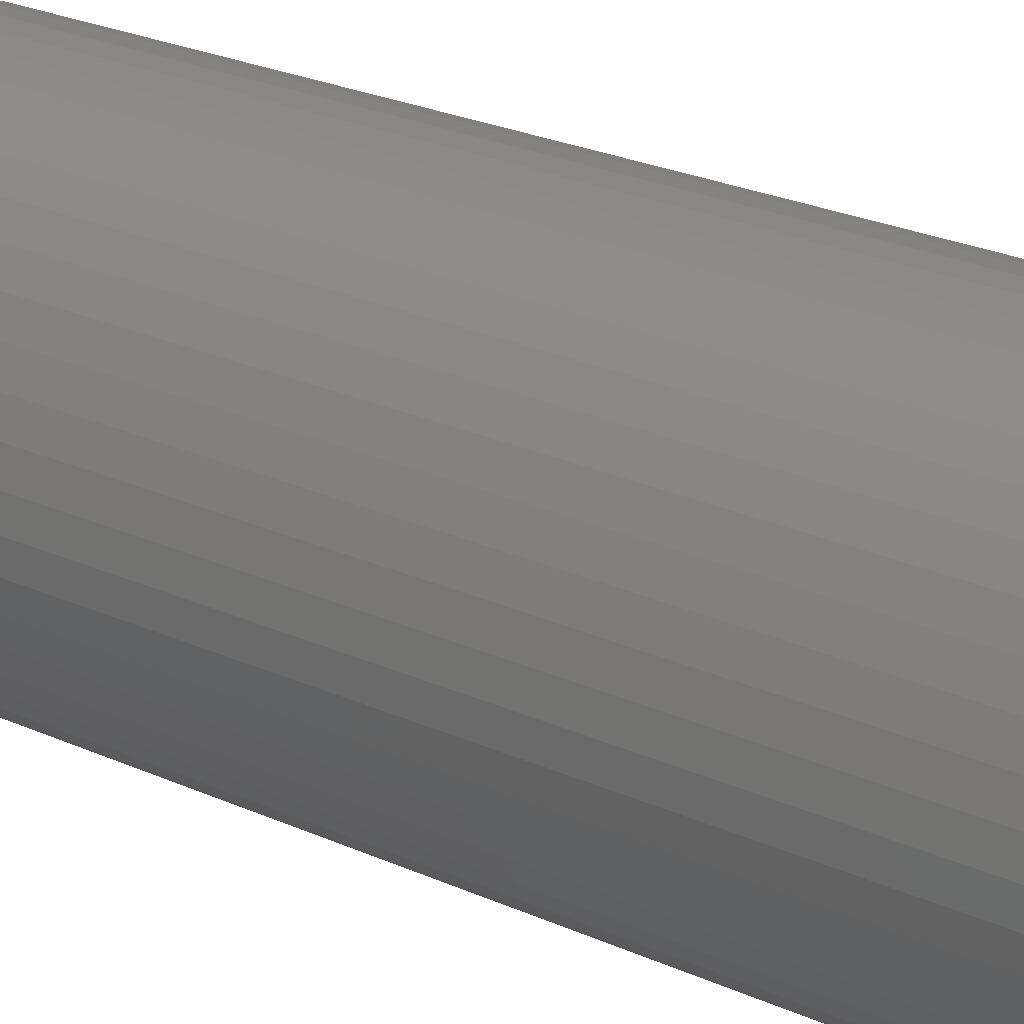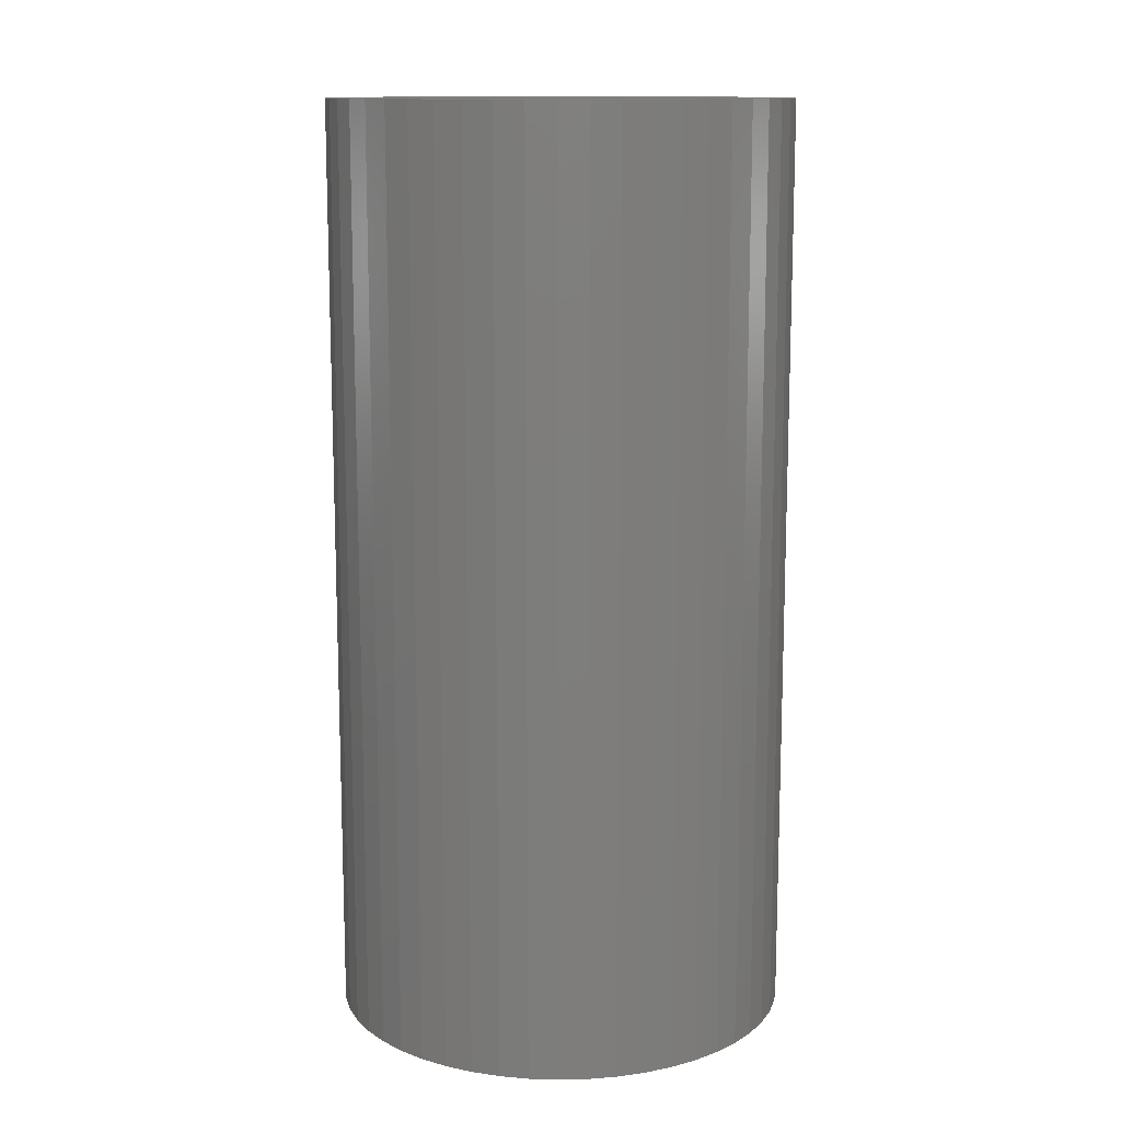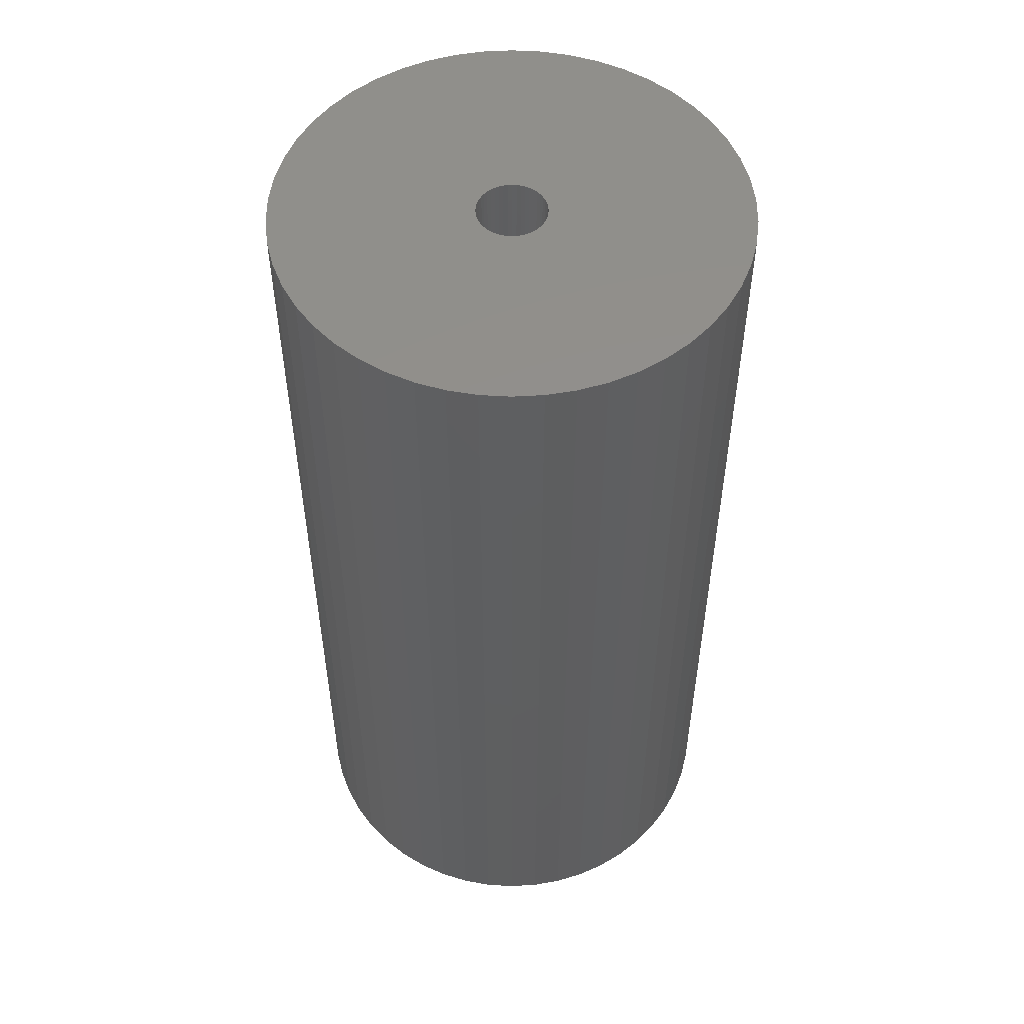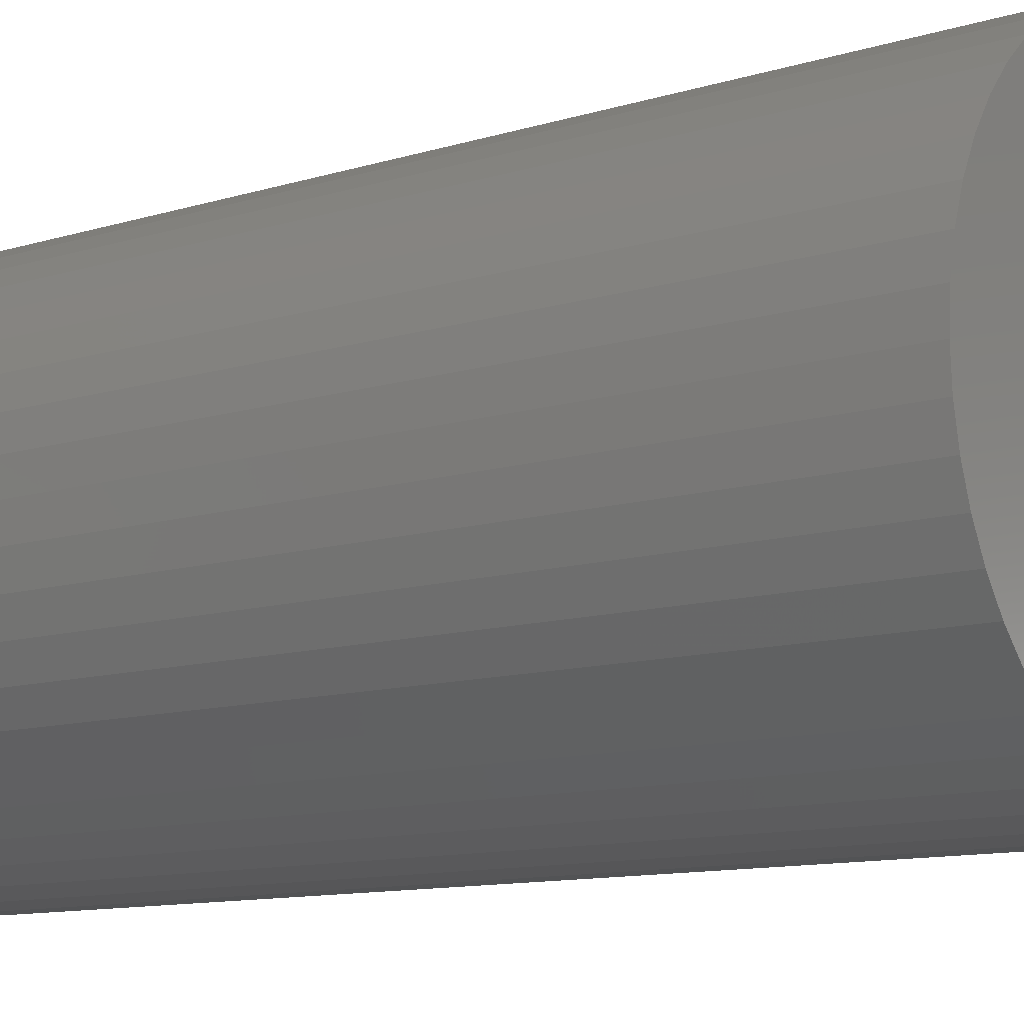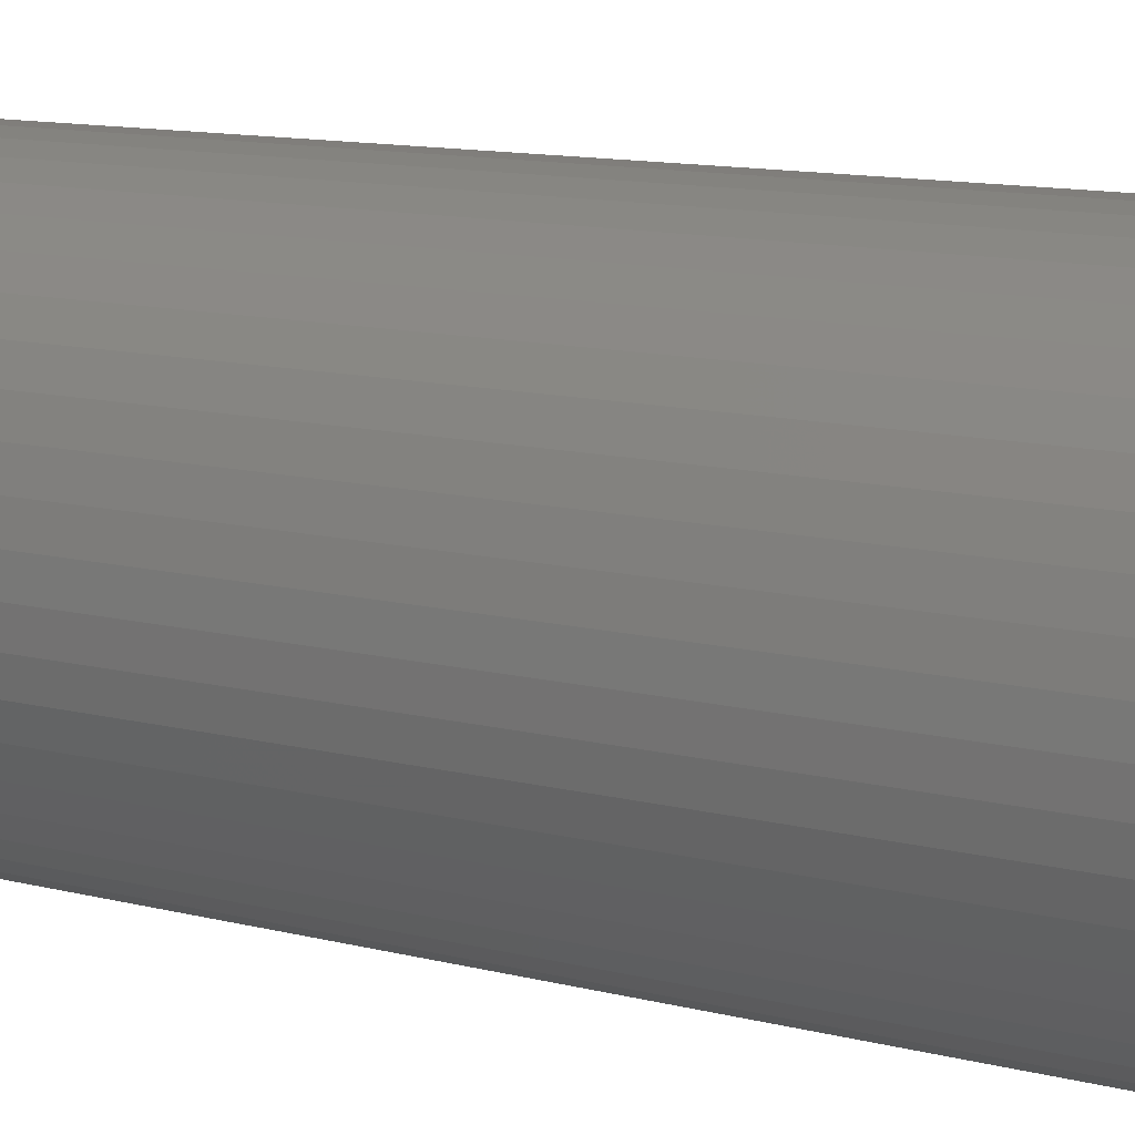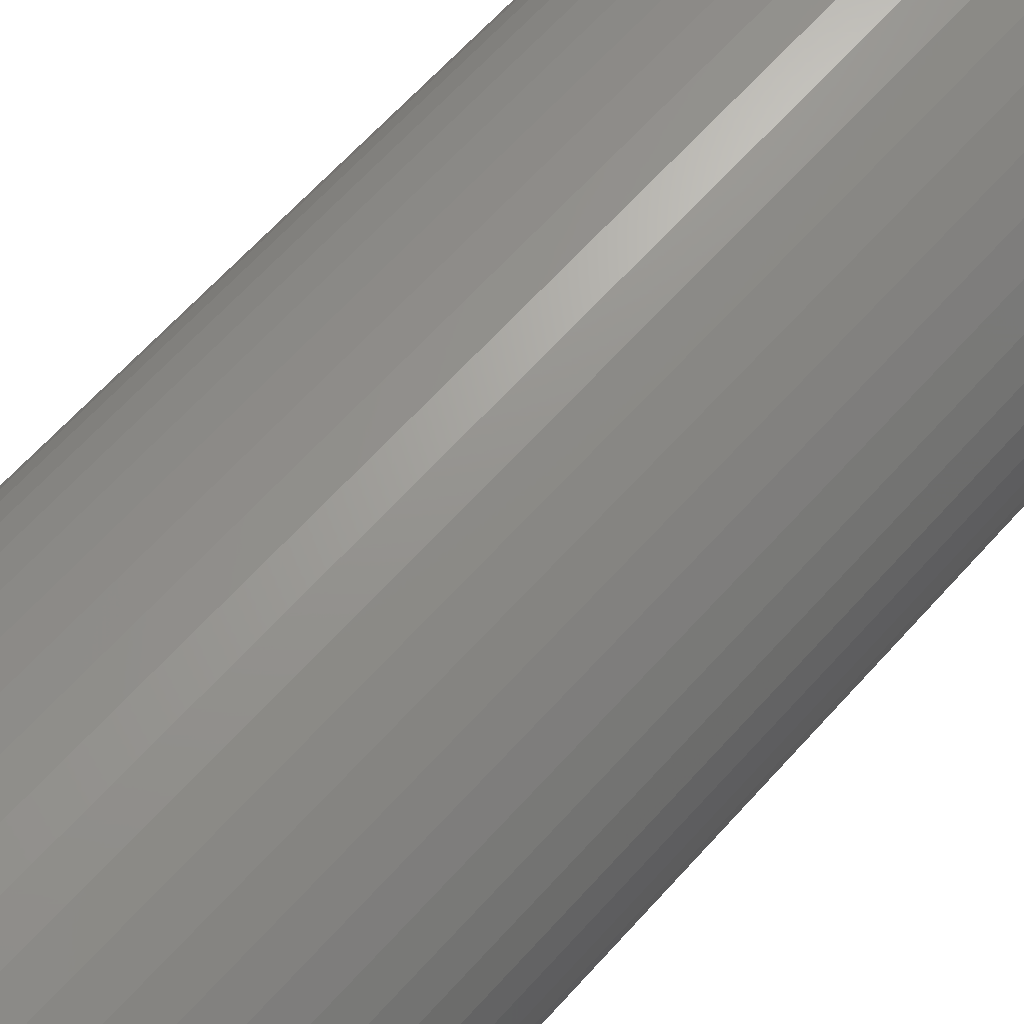
<metadata>
{"format":"stl","ext":"stl","renderer":"f3d","projection":"perspective","resolution":1024,"background":"white","views":[{"elev":30.1,"azim":-58.2,"up":"+Y"},{"elev":12.6,"azim":-154.2,"up":"+Z"},{"elev":52.6,"azim":-118.7,"up":"+Z"},{"elev":-10.4,"azim":129.2,"up":"+Y"},{"elev":12.4,"azim":-59.6,"up":"+Y"},{"elev":67.0,"azim":-137.6,"up":"+Y"}]}
</metadata>
<code>
# stl→obj: 200 verts, 400 faces
v 23.5 0 47.5
v 23.31 2.945 -47.5
v 23.31 2.945 47.5
v 23.5 0 -47.5
v -23.5 0 -47.5
v -23.31 2.945 47.5
v -23.31 2.945 -47.5
v -23.5 0 47.5
v 1.476 23.45 -47.5
v -1.476 23.45 47.5
v 1.476 23.45 47.5
v -1.476 23.45 -47.5
v -1.476 -23.45 -47.5
v 1.476 -23.45 47.5
v -1.476 -23.45 47.5
v 1.476 -23.45 -47.5
v 17.13 16.09 -47.5
v 14.98 18.11 47.5
v 17.13 16.09 47.5
v 14.98 18.11 -47.5
v -14.98 18.11 -47.5
v -17.13 16.09 47.5
v -14.98 18.11 47.5
v -17.13 16.09 -47.5
v -7.262 22.35 -47.5
v -10.01 21.26 47.5
v -7.262 22.35 47.5
v -10.01 21.26 -47.5
v 21.85 8.651 47.5
v 20.59 11.32 -47.5
v 20.59 11.32 47.5
v 21.85 8.651 -47.5
v 19.01 13.81 -47.5
v 19.01 13.81 47.5
v 10.01 21.26 -47.5
v 7.262 22.35 47.5
v 10.01 21.26 47.5
v 7.262 22.35 -47.5
v 12.59 19.84 -47.5
v 12.59 19.84 47.5
v -21.85 8.651 -47.5
v -20.59 11.32 47.5
v -20.59 11.32 -47.5
v -21.85 8.651 47.5
v -19.01 13.81 -47.5
v -19.01 13.81 47.5
v 3.5 0 47.5
v 3.472 0.4387 47.5
v 22.76 5.844 47.5
v 23.31 -2.945 47.5
v 3.39 0.8704 47.5
v 3.472 -0.4387 47.5
v 3.254 1.288 47.5
v 22.76 -5.844 47.5
v 3.067 1.686 47.5
v 3.39 -0.8704 47.5
v 2.832 2.057 47.5
v 21.85 -8.651 47.5
v 2.551 2.396 47.5
v 3.254 -1.288 47.5
v 2.231 2.697 47.5
v 20.59 -11.32 47.5
v 1.875 2.955 47.5
v 3.067 -1.686 47.5
v 1.49 3.167 47.5
v 19.01 -13.81 47.5
v 1.082 3.329 47.5
v 4.403 23.08 47.5
v 2.832 -2.057 47.5
v 17.13 -16.09 47.5
v 0.6558 3.438 47.5
v 0.2198 3.493 47.5
v -0.2198 3.493 47.5
v -0.6558 3.438 47.5
v -4.403 23.08 47.5
v -1.082 3.329 47.5
v -1.49 3.167 47.5
v -1.875 2.955 47.5
v -12.59 19.84 47.5
v -2.231 2.697 47.5
v -2.551 2.396 47.5
v -2.832 2.057 47.5
v 2.551 -2.396 47.5
v 14.98 -18.11 47.5
v 2.231 -2.697 47.5
v 12.59 -19.84 47.5
v 1.875 -2.955 47.5
v 10.01 -21.26 47.5
v 1.49 -3.167 47.5
v 7.262 -22.35 47.5
v 1.082 -3.329 47.5
v 4.403 -23.08 47.5
v 0.6558 -3.438 47.5
v 0.2198 -3.493 47.5
v -0.2198 -3.493 47.5
v -0.6558 -3.438 47.5
v -4.403 -23.08 47.5
v -1.082 -3.329 47.5
v -7.262 -22.35 47.5
v -1.49 -3.167 47.5
v -10.01 -21.26 47.5
v -1.875 -2.955 47.5
v -12.59 -19.84 47.5
v -2.231 -2.697 47.5
v -14.98 -18.11 47.5
v -2.551 -2.396 47.5
v -17.13 -16.09 47.5
v -2.832 -2.057 47.5
v -19.01 -13.81 47.5
v -3.067 -1.686 47.5
v -20.59 -11.32 47.5
v -3.254 -1.288 47.5
v -21.85 -8.651 47.5
v -3.39 -0.8704 47.5
v -22.76 -5.844 47.5
v -3.472 -0.4387 47.5
v -23.31 -2.945 47.5
v -3.5 0 47.5
v -3.067 1.686 47.5
v -3.254 1.288 47.5
v -3.39 0.8704 47.5
v -22.76 5.844 47.5
v -3.472 0.4387 47.5
v -4.403 23.08 -47.5
v 21.85 -8.651 -47.5
v 20.59 -11.32 -47.5
v 3.5 0 -47.5
v 23.31 -2.945 -47.5
v 3.472 -0.4387 -47.5
v 22.76 -5.844 -47.5
v 3.39 -0.8704 -47.5
v 3.472 0.4387 -47.5
v 3.254 -1.288 -47.5
v 22.76 5.844 -47.5
v 3.067 -1.686 -47.5
v 19.01 -13.81 -47.5
v 3.39 0.8704 -47.5
v 2.832 -2.057 -47.5
v 17.13 -16.09 -47.5
v 2.551 -2.396 -47.5
v 14.98 -18.11 -47.5
v 3.254 1.288 -47.5
v 2.231 -2.697 -47.5
v 12.59 -19.84 -47.5
v 1.875 -2.955 -47.5
v 10.01 -21.26 -47.5
v 3.067 1.686 -47.5
v 1.49 -3.167 -47.5
v 7.262 -22.35 -47.5
v 1.082 -3.329 -47.5
v 4.403 -23.08 -47.5
v 2.832 2.057 -47.5
v 0.6558 -3.438 -47.5
v 0.2198 -3.493 -47.5
v -0.2198 -3.493 -47.5
v -0.6558 -3.438 -47.5
v -4.403 -23.08 -47.5
v -1.082 -3.329 -47.5
v -7.262 -22.35 -47.5
v -1.49 -3.167 -47.5
v -10.01 -21.26 -47.5
v -1.875 -2.955 -47.5
v -12.59 -19.84 -47.5
v -2.231 -2.697 -47.5
v -14.98 -18.11 -47.5
v -2.551 -2.396 -47.5
v -17.13 -16.09 -47.5
v -2.832 -2.057 -47.5
v 2.551 2.396 -47.5
v 2.231 2.697 -47.5
v 1.875 2.955 -47.5
v 1.49 3.167 -47.5
v 1.082 3.329 -47.5
v 4.403 23.08 -47.5
v 0.6558 3.438 -47.5
v 0.2198 3.493 -47.5
v -0.2198 3.493 -47.5
v -0.6558 3.438 -47.5
v -1.082 3.329 -47.5
v -1.49 3.167 -47.5
v -1.875 2.955 -47.5
v -12.59 19.84 -47.5
v -2.231 2.697 -47.5
v -2.551 2.396 -47.5
v -2.832 2.057 -47.5
v -3.067 1.686 -47.5
v -3.254 1.288 -47.5
v -3.39 0.8704 -47.5
v -22.76 5.844 -47.5
v -3.472 0.4387 -47.5
v -3.5 0 -47.5
v -19.01 -13.81 -47.5
v -3.067 -1.686 -47.5
v -20.59 -11.32 -47.5
v -3.254 -1.288 -47.5
v -21.85 -8.651 -47.5
v -3.39 -0.8704 -47.5
v -22.76 -5.844 -47.5
v -3.472 -0.4387 -47.5
v -23.31 -2.945 -47.5
f 1 2 3
f 2 1 4
f 5 6 7
f 6 5 8
f 9 10 11
f 10 9 12
f 13 14 15
f 14 13 16
f 17 18 19
f 18 17 20
f 21 22 23
f 22 21 24
f 25 26 27
f 26 25 28
f 29 30 31
f 30 29 32
f 31 33 34
f 33 31 30
f 35 36 37
f 36 35 38
f 39 37 40
f 37 39 35
f 41 42 43
f 42 41 44
f 45 22 24
f 22 45 46
f 47 1 3
f 48 3 49
f 1 47 50
f 51 49 29
f 52 50 47
f 53 29 31
f 50 52 54
f 55 31 34
f 56 54 52
f 57 34 19
f 54 56 58
f 59 19 18
f 60 58 56
f 61 18 40
f 58 60 62
f 63 40 37
f 64 62 60
f 65 37 36
f 62 64 66
f 67 36 68
f 69 66 64
f 66 69 70
f 3 48 47
f 49 51 48
f 29 53 51
f 31 55 53
f 34 57 55
f 19 59 57
f 18 61 59
f 40 63 61
f 37 65 63
f 71 68 11
f 36 67 65
f 68 71 67
f 11 72 71
f 11 73 72
f 10 73 11
f 73 10 74
f 75 74 10
f 74 75 76
f 27 76 75
f 76 27 77
f 26 77 27
f 77 26 78
f 79 78 26
f 78 79 80
f 23 80 79
f 80 23 81
f 81 22 82
f 22 81 23
f 83 70 69
f 70 83 84
f 85 84 83
f 84 85 86
f 87 86 85
f 86 87 88
f 89 88 87
f 88 89 90
f 91 90 89
f 90 91 92
f 93 92 91
f 92 93 14
f 94 14 93
f 95 14 94
f 15 95 96
f 97 96 98
f 95 15 14
f 99 98 100
f 101 100 102
f 103 102 104
f 105 104 106
f 107 106 108
f 109 108 110
f 111 110 112
f 113 112 114
f 115 114 116
f 96 97 15
f 117 116 118
f 46 82 22
f 82 46 119
f 98 99 97
f 42 119 46
f 100 101 99
f 119 42 120
f 102 103 101
f 44 120 42
f 104 105 103
f 120 44 121
f 106 107 105
f 122 121 44
f 108 109 107
f 121 122 123
f 110 111 109
f 6 123 122
f 112 113 111
f 123 6 118
f 114 115 113
f 8 118 6
f 116 117 115
f 118 8 117
f 124 27 75
f 27 124 25
f 62 125 58
f 125 62 126
f 127 4 128
f 129 128 130
f 4 127 2
f 131 130 125
f 132 2 127
f 133 125 126
f 2 132 134
f 135 126 136
f 137 134 132
f 138 136 139
f 134 137 32
f 140 139 141
f 142 32 137
f 143 141 144
f 32 142 30
f 145 144 146
f 147 30 142
f 148 146 149
f 30 147 33
f 150 149 151
f 152 33 147
f 33 152 17
f 128 129 127
f 130 131 129
f 125 133 131
f 126 135 133
f 136 138 135
f 139 140 138
f 141 143 140
f 144 145 143
f 146 148 145
f 153 151 16
f 149 150 148
f 151 153 150
f 16 154 153
f 16 155 154
f 13 155 16
f 155 13 156
f 157 156 13
f 156 157 158
f 159 158 157
f 158 159 160
f 161 160 159
f 160 161 162
f 163 162 161
f 162 163 164
f 165 164 163
f 164 165 166
f 166 167 168
f 167 166 165
f 169 17 152
f 17 169 20
f 170 20 169
f 20 170 39
f 171 39 170
f 39 171 35
f 172 35 171
f 35 172 38
f 173 38 172
f 38 173 174
f 175 174 173
f 174 175 9
f 176 9 175
f 177 9 176
f 12 177 178
f 124 178 179
f 177 12 9
f 25 179 180
f 28 180 181
f 182 181 183
f 21 183 184
f 24 184 185
f 45 185 186
f 43 186 187
f 41 187 188
f 189 188 190
f 178 124 12
f 7 190 191
f 192 168 167
f 168 192 193
f 179 25 124
f 194 193 192
f 180 28 25
f 193 194 195
f 181 182 28
f 196 195 194
f 183 21 182
f 195 196 197
f 184 24 21
f 198 197 196
f 185 45 24
f 197 198 199
f 186 43 45
f 200 199 198
f 187 41 43
f 199 200 191
f 188 189 41
f 5 191 200
f 190 7 189
f 191 5 7
f 16 92 14
f 92 16 151
f 49 32 29
f 32 49 134
f 3 134 49
f 134 3 2
f 34 17 19
f 17 34 33
f 38 68 36
f 68 38 174
f 174 11 68
f 11 174 9
f 20 40 18
f 40 20 39
f 43 46 45
f 46 43 42
f 189 44 41
f 44 189 122
f 7 122 189
f 122 7 6
f 28 79 26
f 79 28 182
f 182 23 79
f 23 182 21
f 12 75 10
f 75 12 124
f 50 4 1
f 4 50 128
f 70 136 66
f 136 70 139
f 167 105 107
f 105 167 165
f 194 113 196
f 113 194 111
f 167 109 192
f 109 167 107
f 146 86 88
f 86 146 144
f 66 126 62
f 126 66 136
f 54 128 50
f 128 54 130
f 58 130 54
f 130 58 125
f 198 117 200
f 117 198 115
f 200 8 5
f 8 200 117
f 196 115 198
f 115 196 113
f 141 70 84
f 70 141 139
f 149 88 90
f 88 149 146
f 151 90 92
f 90 151 149
f 157 15 97
f 15 157 13
f 161 99 101
f 99 161 159
f 163 101 103
f 101 163 161
f 159 97 99
f 97 159 157
f 192 111 194
f 111 192 109
f 144 84 86
f 84 144 141
f 165 103 105
f 103 165 163
f 127 48 132
f 48 127 47
f 118 190 123
f 190 118 191
f 177 72 73
f 72 177 176
f 154 95 94
f 95 154 155
f 170 59 61
f 59 170 169
f 184 80 81
f 80 184 183
f 180 76 77
f 76 180 179
f 142 55 147
f 55 142 53
f 132 51 137
f 51 132 48
f 147 57 152
f 57 147 55
f 173 65 67
f 65 173 172
f 172 63 65
f 63 172 171
f 119 185 82
f 185 119 186
f 82 184 81
f 184 82 185
f 121 187 120
f 187 121 188
f 183 78 80
f 78 183 181
f 179 74 76
f 74 179 178
f 153 94 93
f 94 153 154
f 137 53 142
f 53 137 51
f 152 59 169
f 59 152 57
f 175 67 71
f 67 175 173
f 176 71 72
f 71 176 175
f 171 61 63
f 61 171 170
f 120 186 119
f 186 120 187
f 123 188 121
f 188 123 190
f 178 73 74
f 73 178 177
f 140 69 138
f 69 140 83
f 133 56 131
f 56 133 60
f 131 52 129
f 52 131 56
f 110 195 112
f 195 110 193
f 148 91 89
f 91 148 150
f 181 77 78
f 77 181 180
f 140 85 83
f 85 140 143
f 138 64 135
f 64 138 69
f 129 47 127
f 47 129 52
f 158 100 98
f 100 158 160
f 112 197 114
f 197 112 195
f 150 93 91
f 93 150 153
f 145 89 87
f 89 145 148
f 143 87 85
f 87 143 145
f 135 60 133
f 60 135 64
f 155 96 95
f 96 155 156
f 162 104 102
f 104 162 164
f 156 98 96
f 98 156 158
f 164 106 104
f 106 164 166
f 106 168 108
f 168 106 166
f 114 199 116
f 199 114 197
f 116 191 118
f 191 116 199
f 108 193 110
f 193 108 168
f 160 102 100
f 102 160 162

</code>
